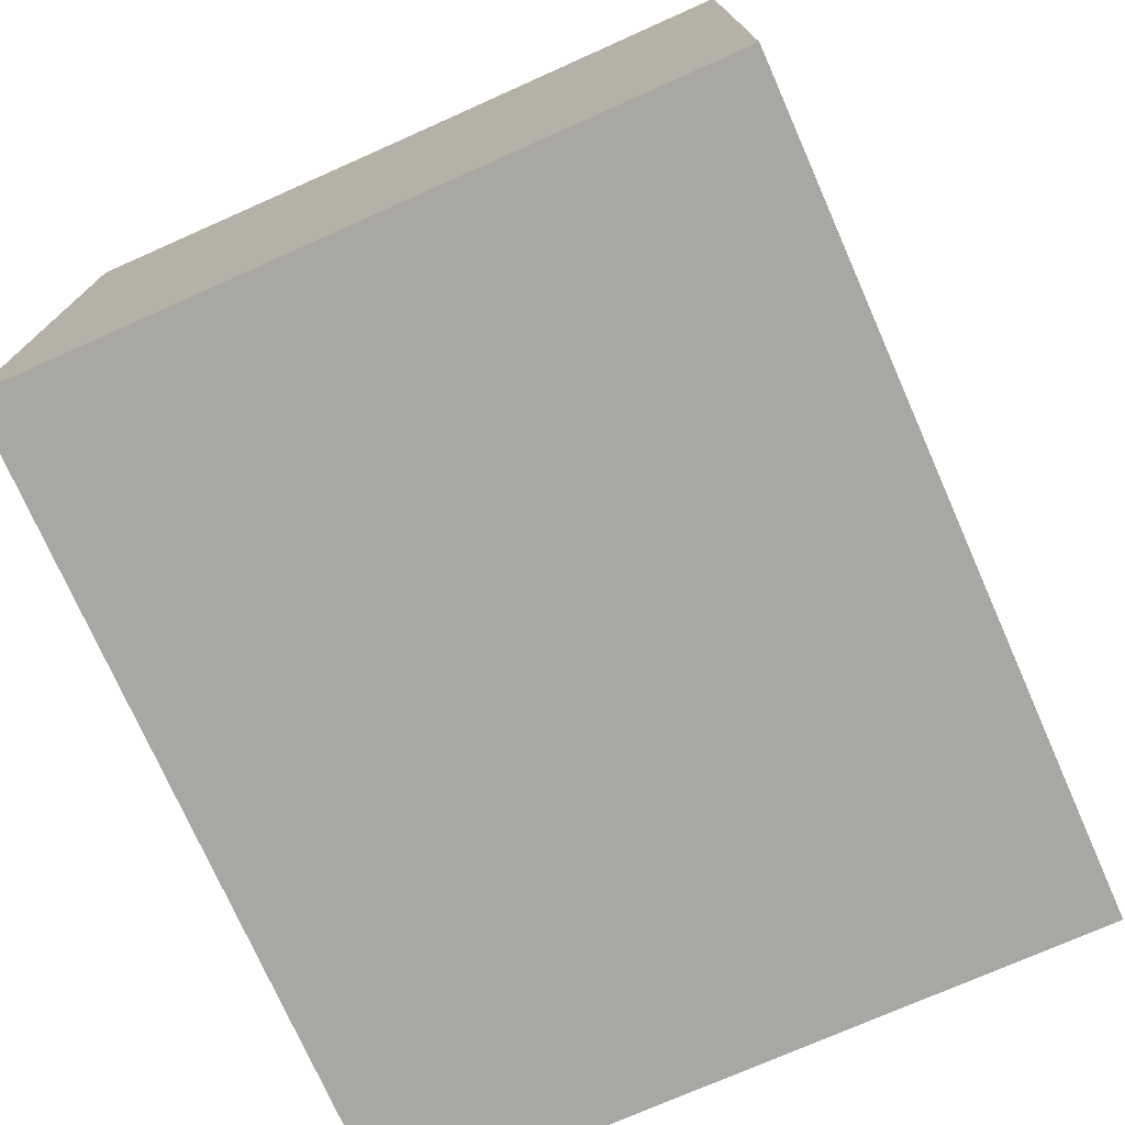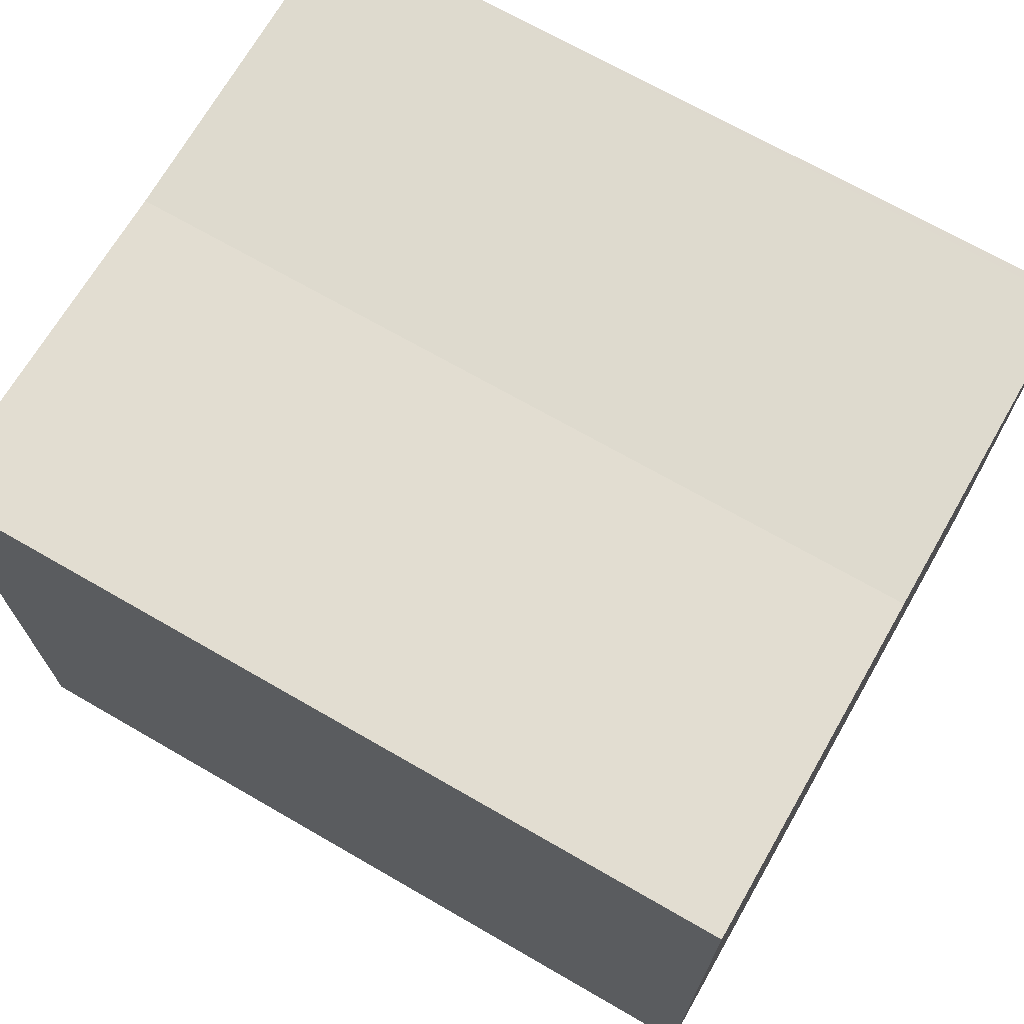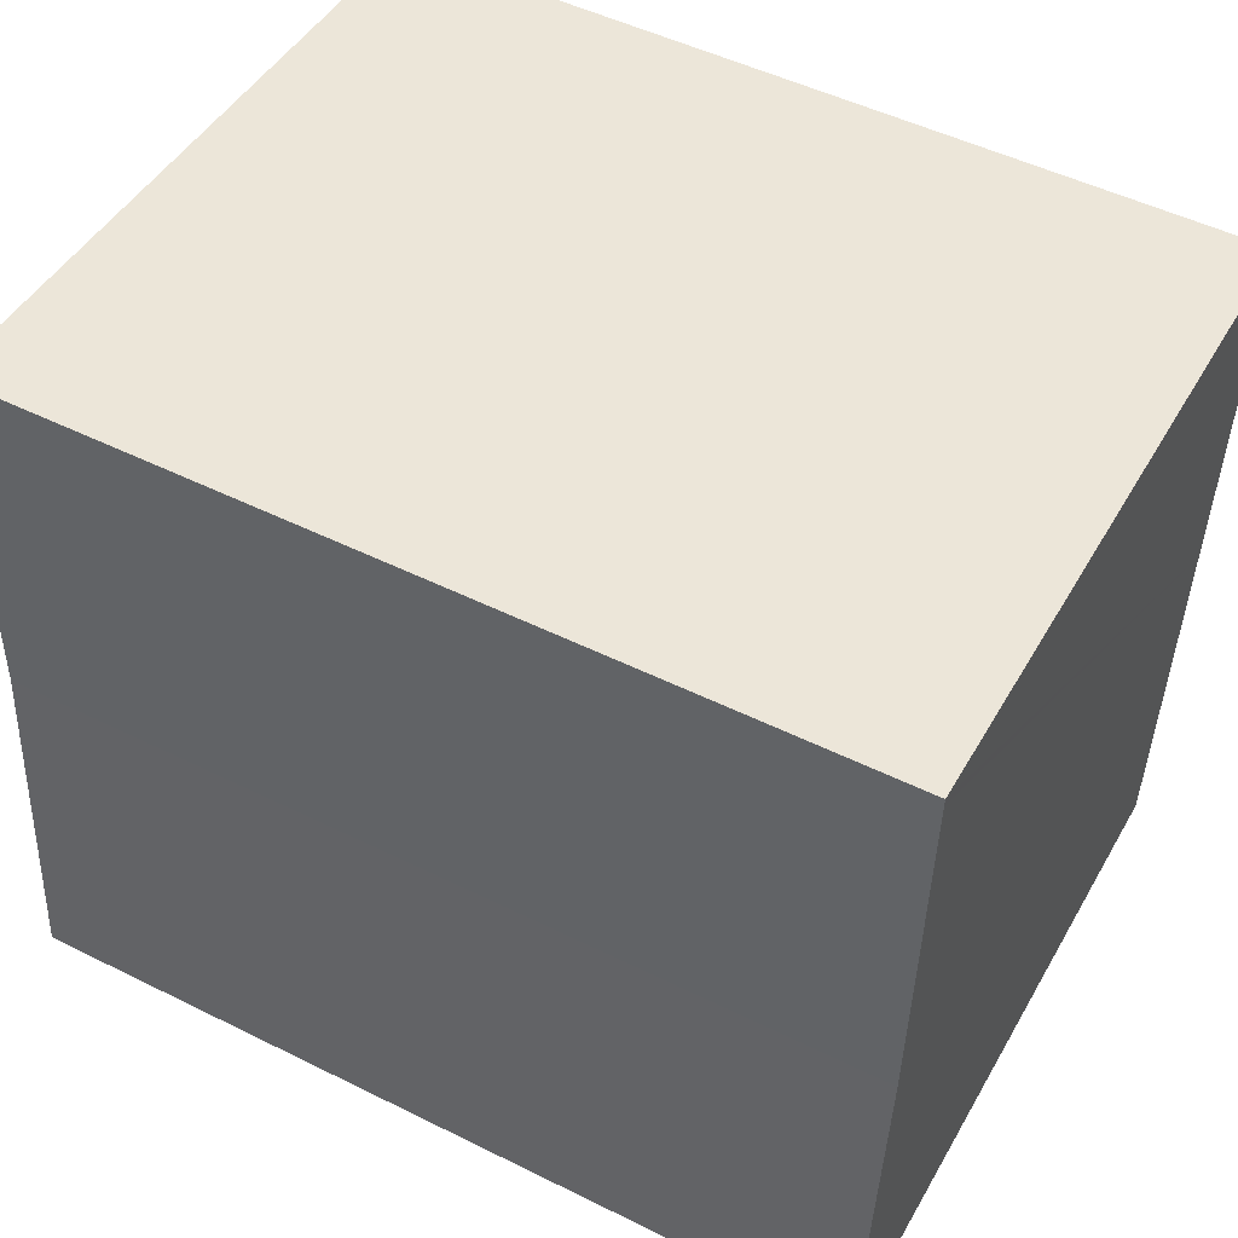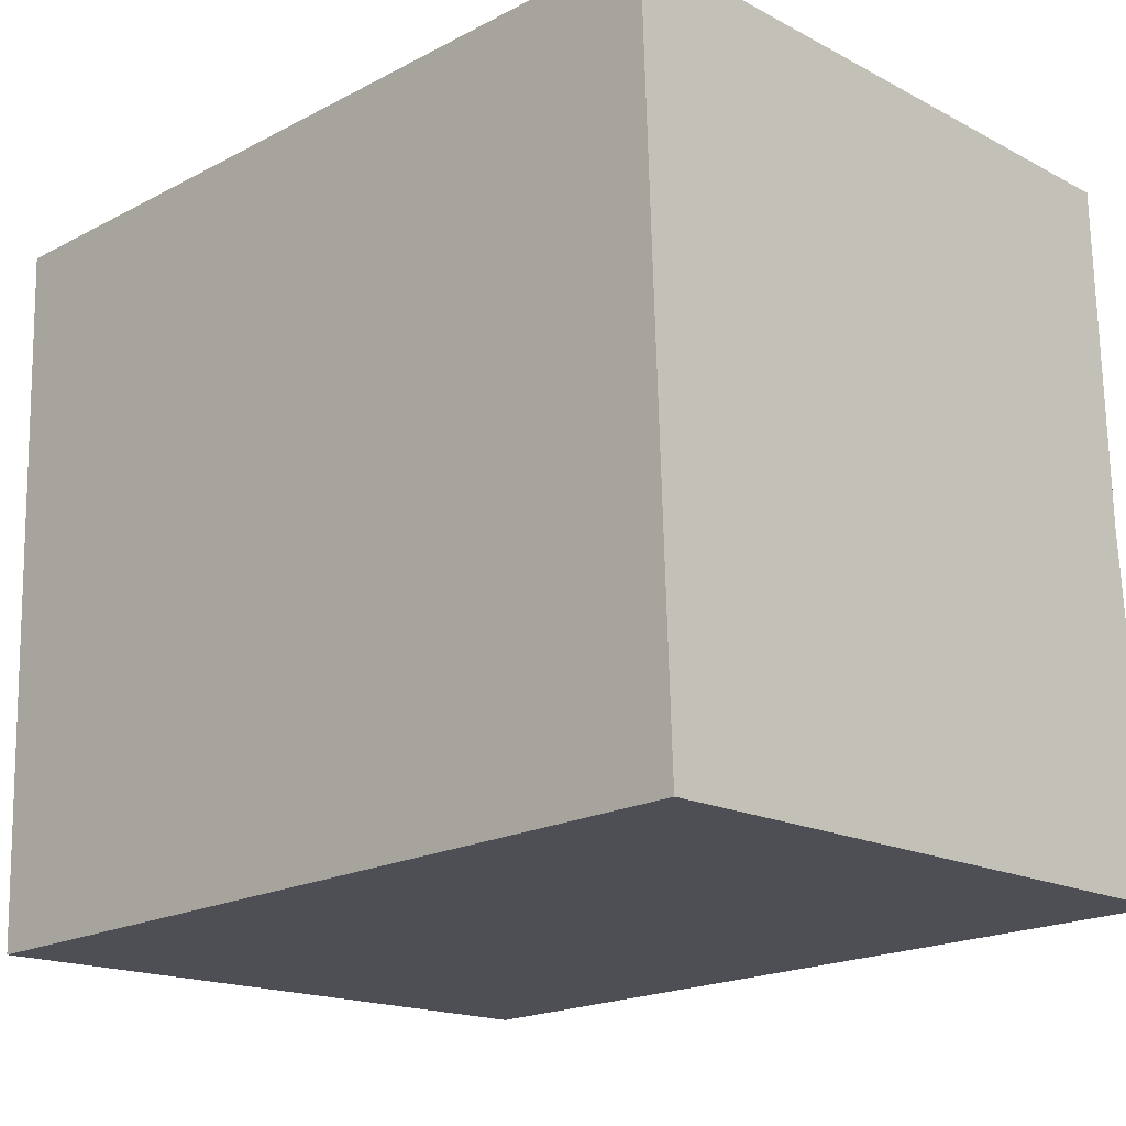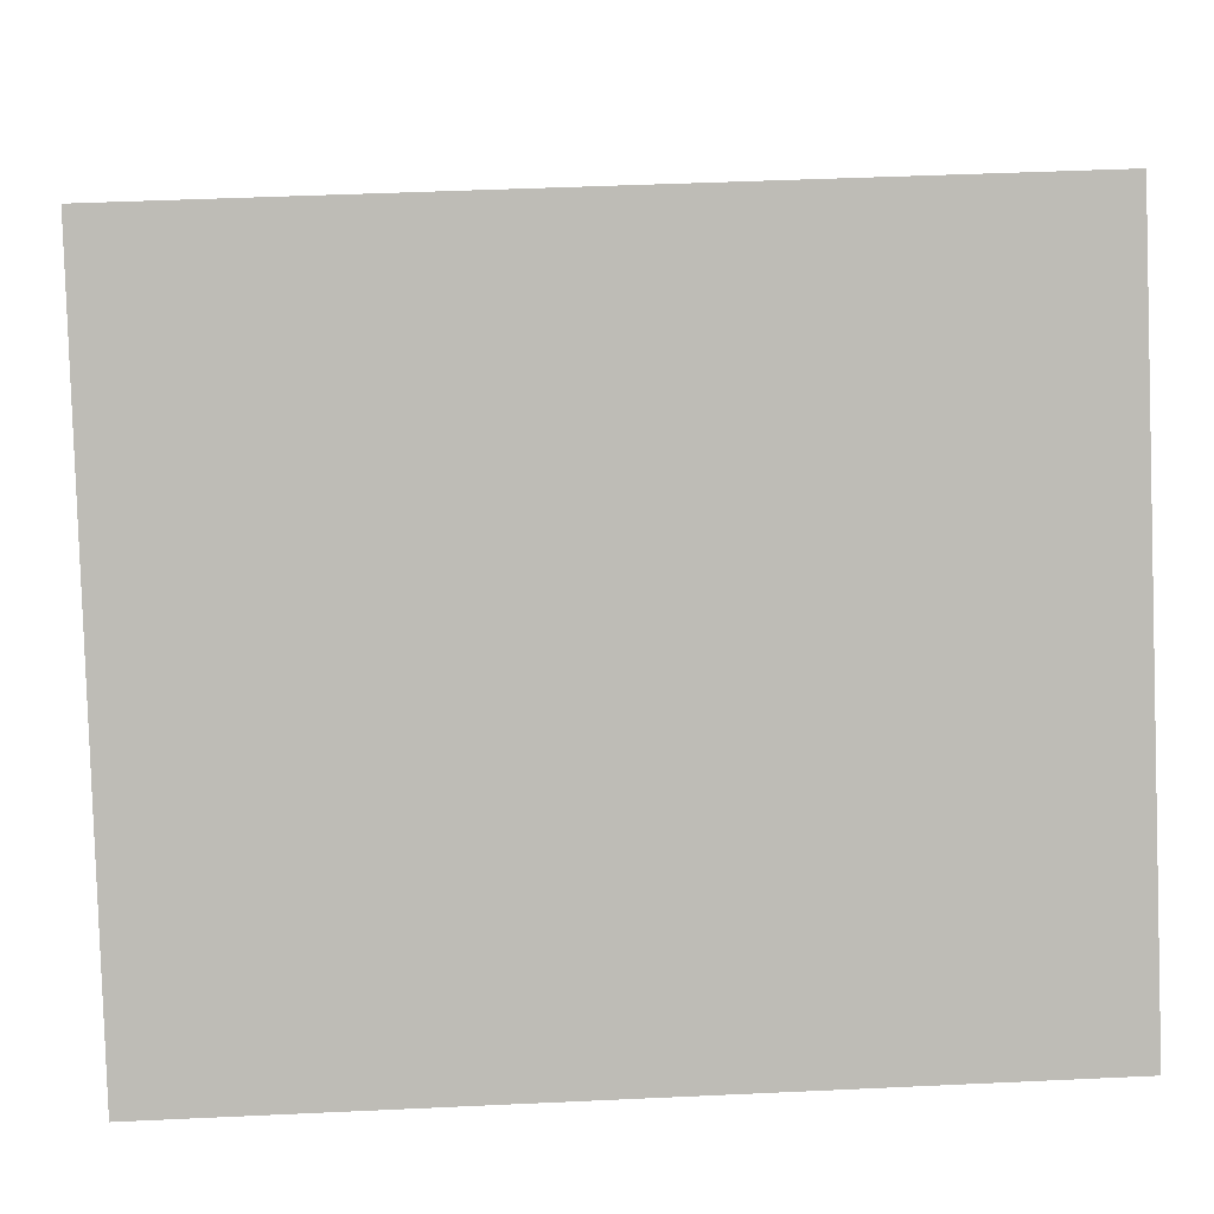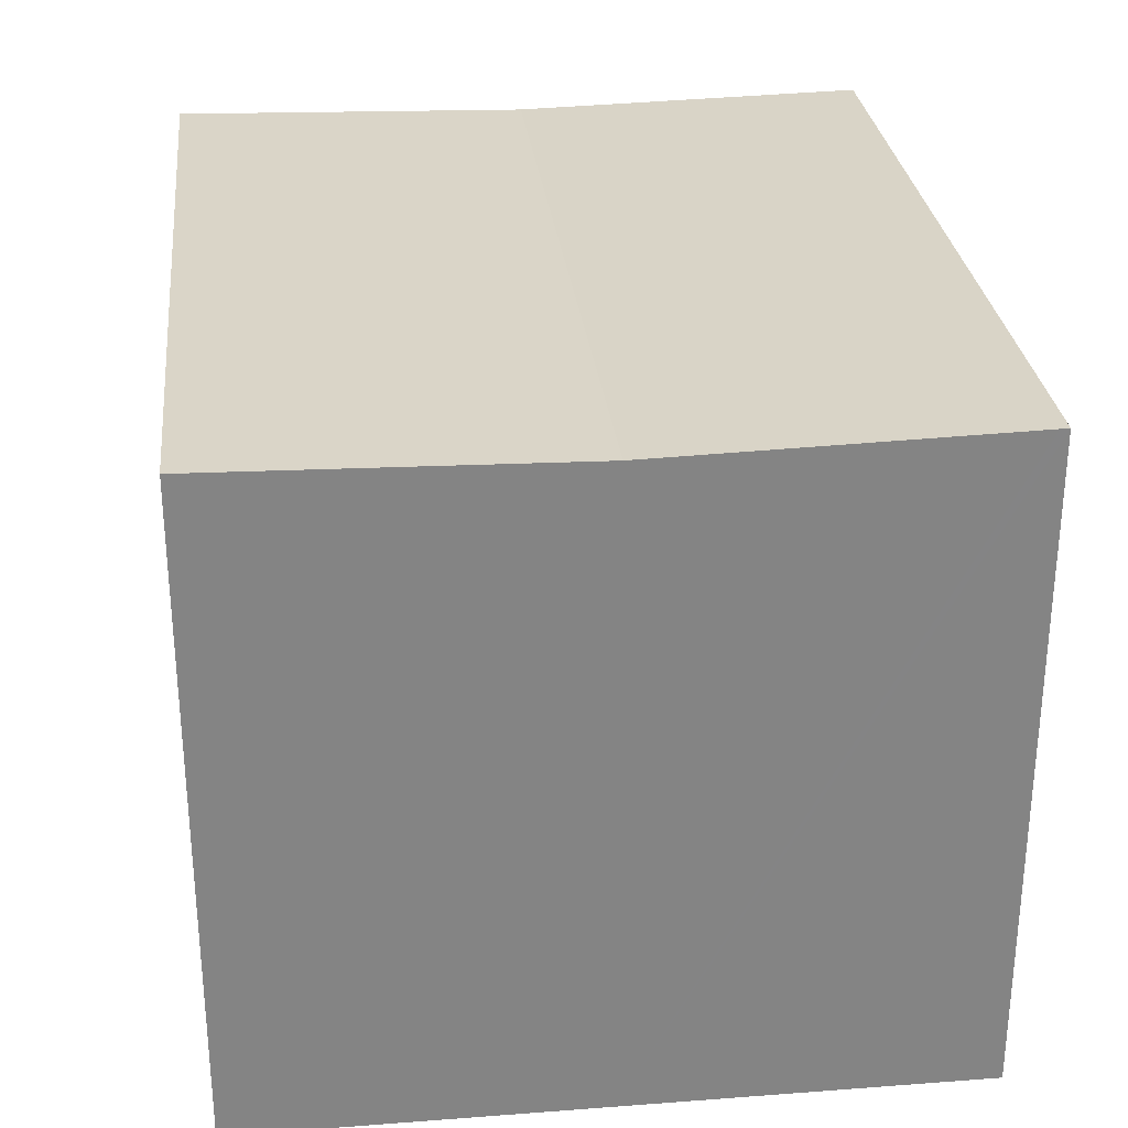
<metadata>
{"format":"obj","ext":"obj","renderer":"f3d","projection":"perspective","resolution":1024,"background":"white","views":[{"elev":-74.7,"azim":111.9,"up":"+Y"},{"elev":69.9,"azim":-152.0,"up":"+Y"},{"elev":46.4,"azim":-151.6,"up":"+Z"},{"elev":-17.1,"azim":43.7,"up":"+Z"},{"elev":5.8,"azim":-2.3,"up":"+Z"},{"elev":29.0,"azim":-98.3,"up":"+Y"}]}
</metadata>
<code>
v  0.271 14.94 -8.187
v  19.62 15.14 -15.72
v  0.541 15.14 -16.37
v  19.32 14.94 -7.539
v  19.03 15.14 0.647
v  0.007 15.13 -0.195
v  0 15.14 9.269e-16
v  19.04 15.13 0.414
v  0.541 1.003e-15 -16.37
v  0.271 5.013e-16 -8.187
v  0.007 1.194e-17 -0.195
v  0 0 0
v  19.03 -3.962e-17 0.647
v  19.04 -2.535e-17 0.414
v  19.62 9.629e-16 -15.72
v  19.32 4.616e-16 -7.539
g defaultobject
f 1 2 3
f 2 1 4
f 5 6 7
f 6 5 1
f 1 5 4
f 4 5 8
f 9 1 3
f 1 9 6
f 6 9 10
f 6 10 7
f 7 10 11
f 7 11 12
f 12 5 7
f 5 12 13
f 13 8 5
f 8 13 4
f 4 13 2
f 2 13 14
f 2 14 15
f 15 14 16
f 15 3 2
f 3 15 9
f 16 9 15
f 9 16 14
f 9 14 13
f 9 13 10
f 10 13 11
f 11 13 12

</code>
